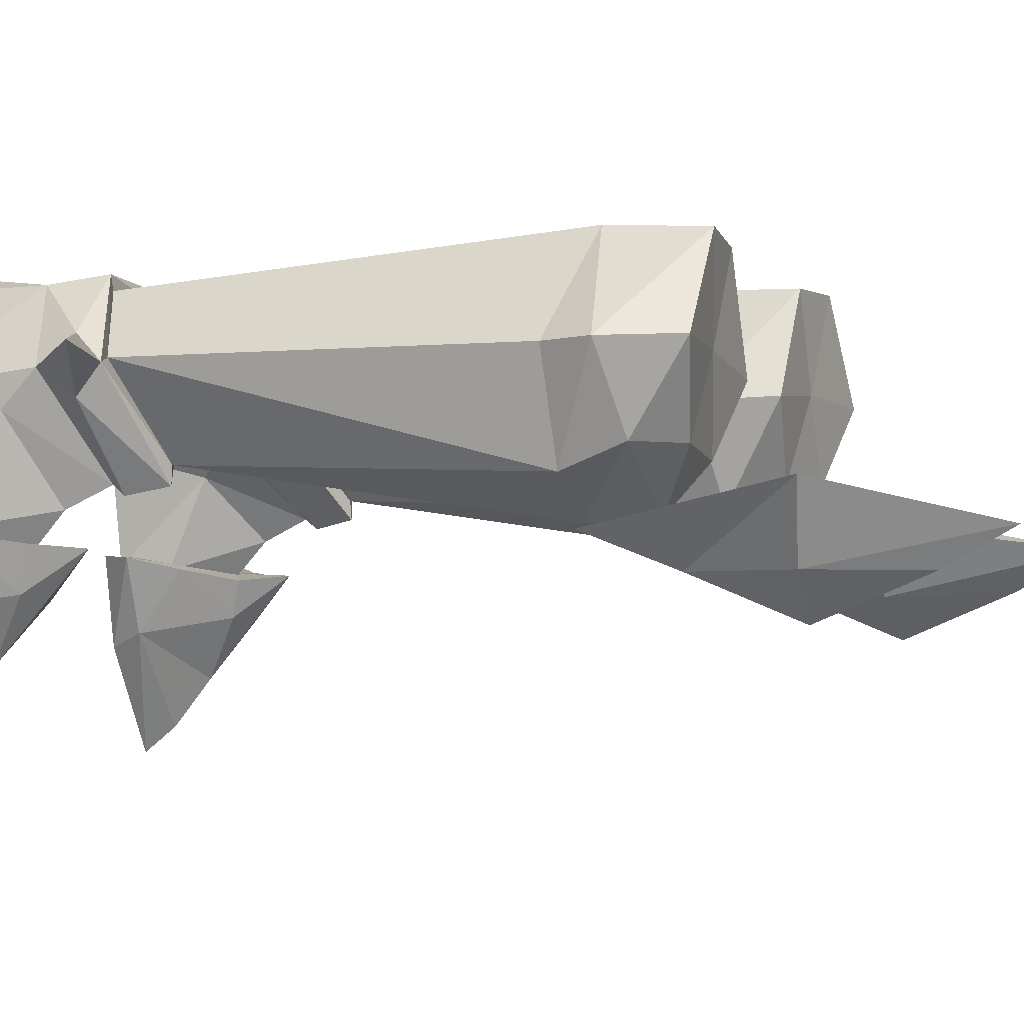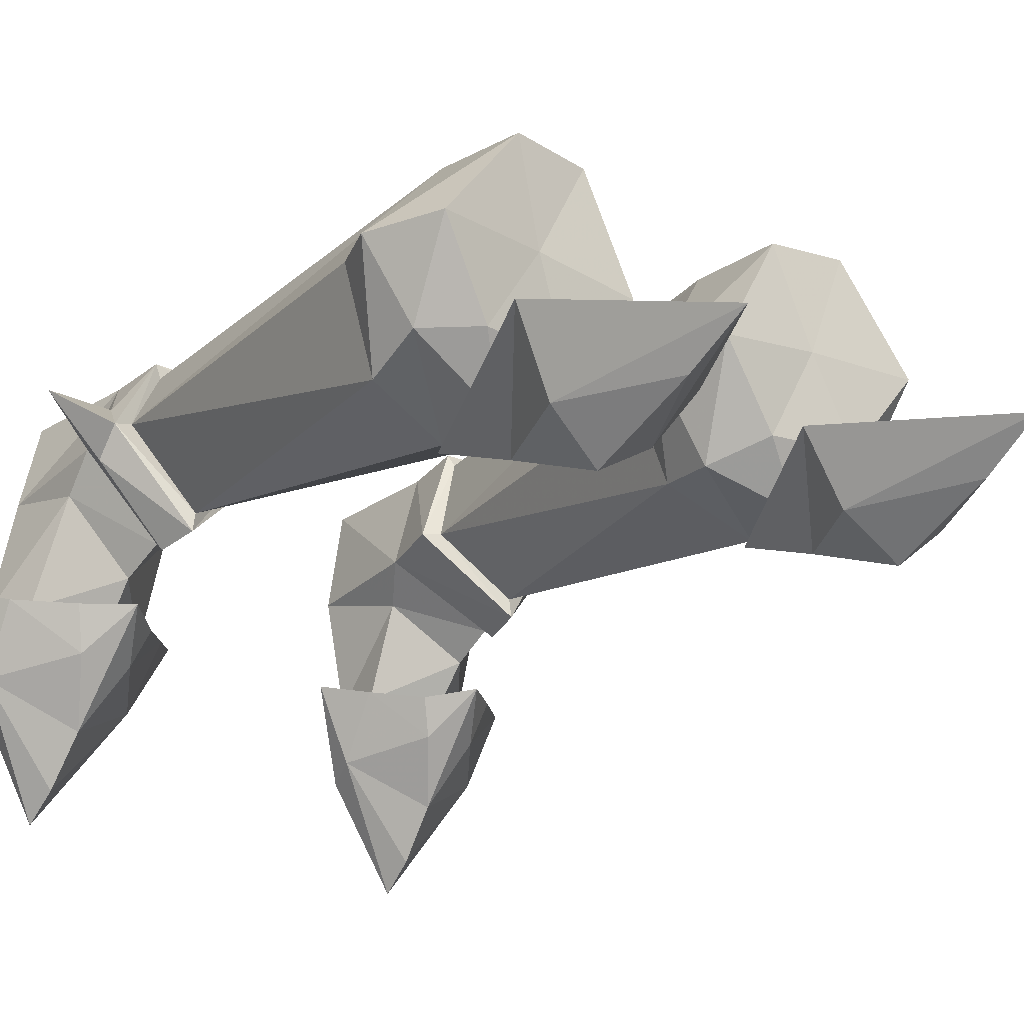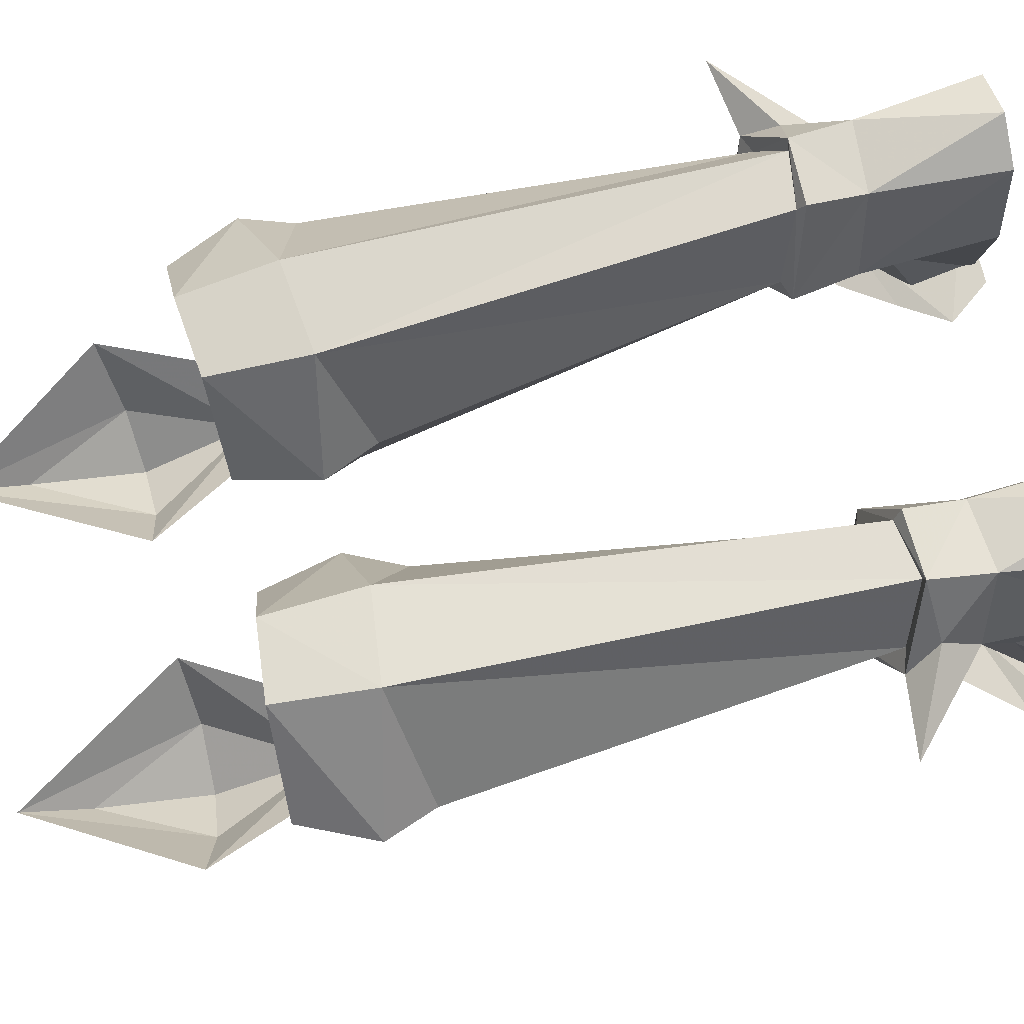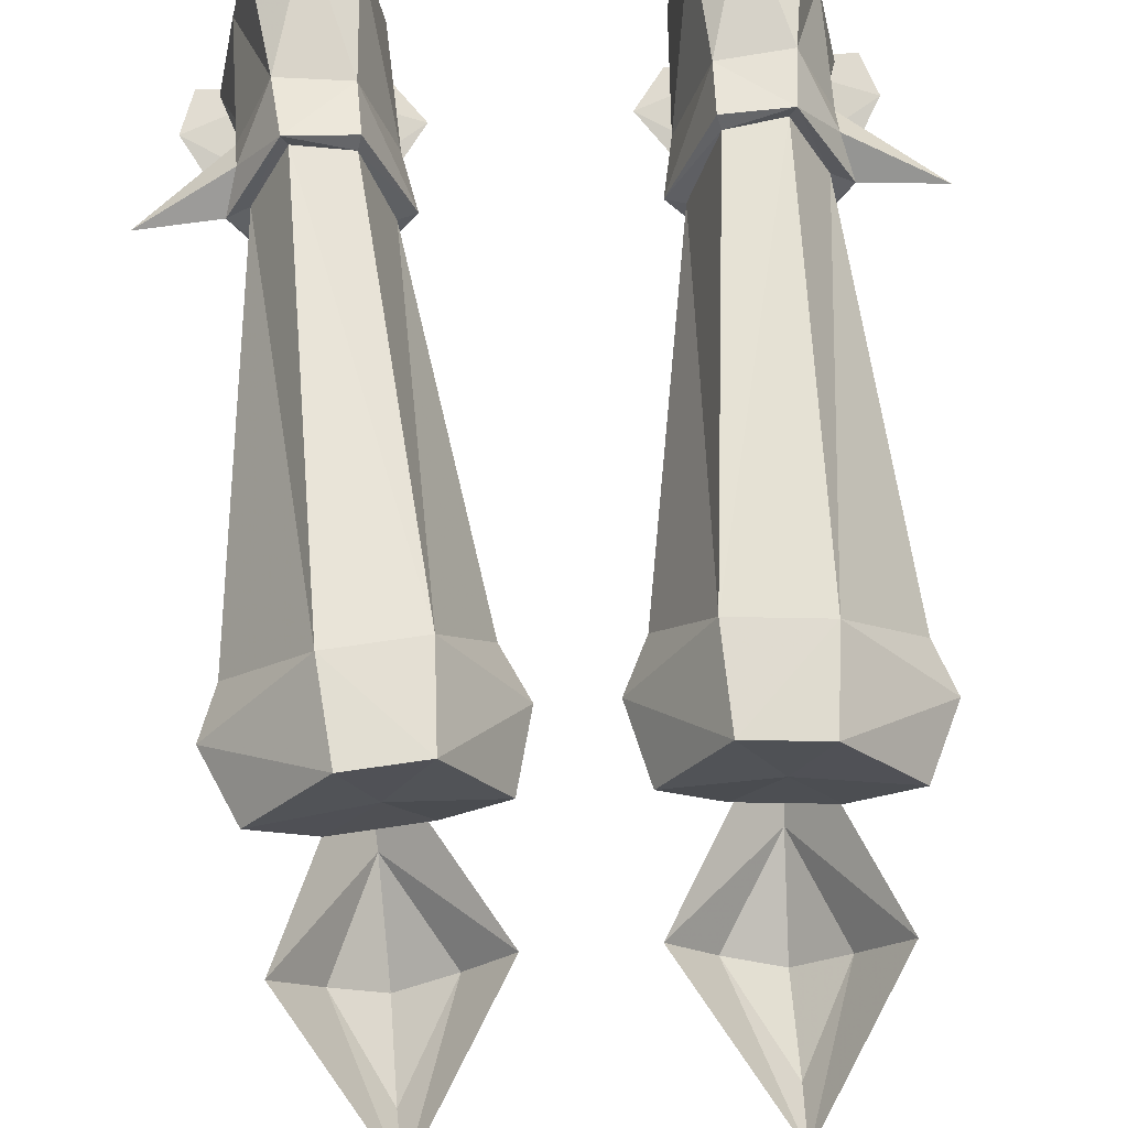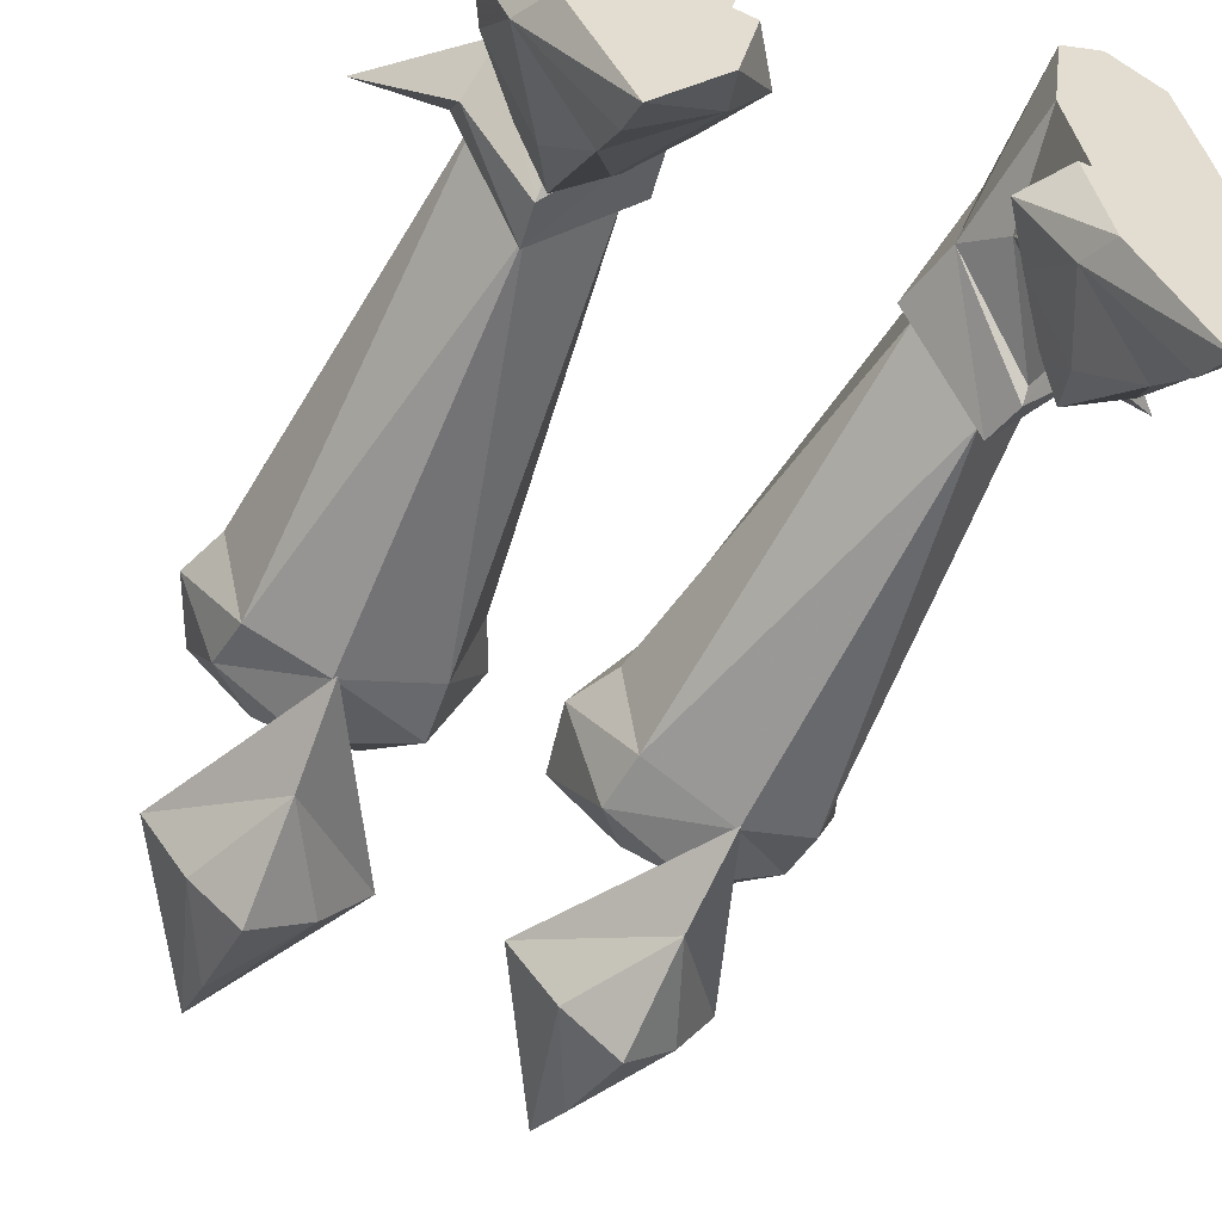
<metadata>
{"format":"obj","ext":"obj","renderer":"f3d","projection":"perspective","resolution":1024,"background":"white","views":[{"elev":-5.0,"azim":-68.6,"up":"+Y"},{"elev":-22.9,"azim":-37.4,"up":"+Y"},{"elev":70.7,"azim":76.1,"up":"+Y"},{"elev":65.7,"azim":-3.8,"up":"+Y"},{"elev":-54.7,"azim":154.7,"up":"+Y"}]}
</metadata>
<code>
g summoner_shoe_female_94740
v -5.291 -3.238 22.15
v -5.461 -2.037 19.19
v -1.817 -1.538 25.59
v -3.319 -3.525 25.42
v -4.984 -2.214 30.94
v -5.098 -3.338 28.9
v -4.619 5.072 3.993
v -4.561 5.366 5.821
v -3.262 2.066 6.244
v -3.655 1.846 4.158
v -3.655 1.846 4.158
v -3.262 2.066 6.244
v -6.003 -0.5378 7.426
v -6.244 -0.7826 6.087
v -6.003 -0.5378 7.426
v -3.262 2.066 6.244
v -3.843 2.145 6.463
v -5.916 0.06496 7.411
v -4.561 5.366 5.821
v -4.686 4.955 6.032
v -8.126 -1.073 26.04
v -6.759 -3.348 25.65
v -6.632 5.458 5.779
v -6.455 5.006 5.765
v -6.632 5.458 5.779
v -6.838 5.24 3.836
v -3.979 -2.122 2.336
v -5.175 -2.45 3.809
v -5.622 -3.623 3.409
v -4.18 -4.14 0.7735
v -6.419 -2.14 3.125
v -6.39 -2.246 5.047
v -5.175 -2.45 3.809
v -3.979 -2.122 2.336
v -4.515 -4.56 -0.3464
v -6.573 -4.248 -0.3463
v -6.568 -1.526 -0.3453
v -3.895 -1.631 -0.3455
v -9.256 -1.903 2.265
v -9.13 -4.047 0.8448
v -7.325 -3.556 3.439
v -7.729 -2.16 3.838
v -9.256 -1.903 2.265
v -7.729 -2.16 3.838
v -8.602 -4.498 -0.3462
v -9.478 -1.414 -0.3451
v -8.311 2.711 6.466
v -7.634 2.933 6.277
v -6.632 5.458 5.779
v -6.455 5.006 5.765
v 5.281 -3.237 22.15
v 3.309 -3.525 25.42
v 1.807 -1.538 25.59
v 5.45 -2.037 19.19
v 5.088 -3.338 28.9
v 4.974 -2.214 30.94
v 4.609 5.072 3.993
v 3.645 1.846 4.158
v 3.252 2.066 6.244
v 4.55 5.366 5.821
v 3.645 1.846 4.158
v 6.233 -0.7826 6.087
v 5.993 -0.5378 7.426
v 3.252 2.066 6.244
v 5.993 -0.5378 7.426
v 5.906 0.06499 7.411
v 3.833 2.145 6.463
v 3.252 2.066 6.244
v 4.676 4.955 6.032
v 4.55 5.366 5.821
v 8.115 -1.073 26.03
v 6.749 -3.348 25.65
v 6.622 5.458 5.779
v 6.445 5.006 5.765
v 6.622 5.458 5.779
v 6.828 5.24 3.836
v 3.969 -2.122 2.336
v 4.17 -4.14 0.7735
v 5.612 -3.623 3.409
v 5.165 -2.45 3.809
v 6.409 -2.14 3.125
v 3.969 -2.122 2.336
v 5.165 -2.45 3.809
v 6.379 -2.246 5.047
v 4.505 -4.56 -0.3464
v 3.884 -1.631 -0.3455
v 6.558 -1.526 -0.3453
v 6.562 -4.248 -0.3463
v 9.245 -1.903 2.265
v 7.719 -2.16 3.838
v 7.315 -3.556 3.439
v 9.12 -4.047 0.8448
v 7.719 -2.16 3.838
v 9.245 -1.903 2.265
v 8.591 -4.498 -0.3461
v 9.468 -1.414 -0.3451
v 8.301 2.712 6.466
v 7.624 2.933 6.277
v 6.622 5.458 5.779
v 6.445 5.006 5.765
v -5.181 -4.686 25.52
v -1.688 2.215 22.89
v -1.098 2.117 20.41
v -3.461 5.583 23
v -3.353 5.683 19.92
v -4.686 4.955 6.032
v -3.843 2.145 6.463
v -1.882 1.965 18.67
v -5.509 -1.907 19.45
v -5.916 0.06496 7.411
v -2.617 -0.7851 19.16
v -2.434 -0.9241 20.99
v -3.648 -0.1817 22.47
v -1.688 2.215 22.89
v -4.918 2.607 22.91
v -3.461 5.583 23
v -3.648 -0.1817 22.47
v -5.251 -1.815 21.6
v -7.925 3.629 5.456
v -7.992 2.727 4.218
v -10.78 2.976 6.827
v -10.78 2.976 6.827
v -7.992 2.727 4.218
v -8.348 1.755 5.713
v -5.868 5.724 23.25
v -9.348 2.484 21.08
v -8.311 2.561 23.35
v -6.183 5.914 20.26
v -7.634 2.933 6.277
v -6.455 5.006 5.765
v -8.779 2.506 19.48
v -7.919 -0.7643 19.65
v -7.634 2.933 6.277
v -8.01 -0.05776 21.59
v -8.311 2.561 23.35
v -6.512 -0.01381 22.77
v -5.868 5.724 23.25
v -8.311 2.561 23.35
v -9.348 2.484 21.08
v -6.512 -0.01381 22.77
v -8.779 2.506 19.48
v -6.183 5.914 20.26
v -3.353 5.683 19.92
v -6.455 5.006 5.765
v -4.686 4.955 6.032
v -5.868 5.724 23.25
v -3.461 5.583 23
v -6.278 -2.26 3.179
v -6.304 -1.128 4.208
v -8.196 -1.732 1.528
v -7.896 1.594 3.045
v -8.794 -1.525 -0.1533
v -8.032 2.318 -0.1534
v -3.884 1.676 -0.1534
v -4.6 -1.924 -0.1532
v -8.032 2.318 -0.1534
v -8.794 -1.525 -0.1533
v -7.395 5.115 -0.1534
v -4.383 4.996 -0.1533
v -4.417 0.8415 2.963
v -6.304 -1.128 4.208
v -4.441 -2.121 1.702
v -6.278 -2.26 3.179
v -3.884 1.676 -0.1534
v -4.6 -1.924 -0.1532
v -7.992 2.727 4.218
v -6.838 5.24 3.836
v -7.395 5.115 -0.1534
v -4.383 4.996 -0.1533
v -6.219 -0.4562 5.702
v -6.219 -0.4562 5.702
v -5.745 5.888 -0.1534
v -5.745 5.888 -0.1534
v -7.395 5.115 -0.1534
v -4.515 -4.56 -0.3464
v -2.934 -1.771 0.9735
v -3.895 -1.631 -0.3455
v -6.714 -7.955 -0.3489
v -6.661 -7.115 0.7741
v -6.564 -5.556 2.114
v -6.39 -2.246 5.047
v -6.714 -7.955 -0.3489
v -9.964 -1.5 1.089
v -8.602 -4.498 -0.3462
v -9.478 -1.414 -0.3451
v -2.934 -1.771 0.9735
v -3.895 -1.631 -0.3455
v -6.568 -1.526 -0.3453
v -9.964 -1.5 1.089
v -9.478 -1.414 -0.3451
v -7.925 3.629 5.456
v -8.311 2.711 6.466
v -6.632 5.458 5.779
v -6.003 -0.5378 7.426
v -8.311 2.711 6.466
v -8.348 1.755 5.713
v -8.348 1.755 5.713
v -8.311 2.711 6.466
v -10.78 2.976 6.827
v -8.311 2.711 6.466
v -7.925 3.629 5.456
v -10.78 2.976 6.827
v -6.219 -0.4562 5.702
v -6.244 -0.7826 6.087
v -6.244 -0.7826 6.087
v -8.348 1.755 5.713
v -7.992 2.727 4.218
v -6.219 -0.4562 5.702
v 5.171 -4.686 25.52
v 1.678 2.215 22.89
v 3.451 5.583 23
v 1.088 2.117 20.41
v 3.342 5.683 19.92
v 4.676 4.955 6.032
v 3.833 2.145 6.463
v 1.872 1.965 18.67
v 5.499 -1.907 19.45
v 2.606 -0.7851 19.16
v 5.906 0.06499 7.411
v 2.424 -0.9241 20.99
v 3.637 -0.1817 22.47
v 4.907 2.607 22.91
v 1.678 2.215 22.89
v 3.451 5.583 23
v 3.637 -0.1817 22.47
v 5.241 -1.815 21.6
v 7.915 3.629 5.456
v 10.77 2.976 6.827
v 7.982 2.727 4.218
v 10.77 2.976 6.827
v 8.338 1.756 5.713
v 7.982 2.727 4.218
v 5.857 5.724 23.25
v 8.301 2.561 23.35
v 9.338 2.484 21.08
v 6.173 5.914 20.26
v 7.624 2.933 6.277
v 6.445 5.006 5.765
v 8.768 2.506 19.48
v 7.909 -0.7643 19.65
v 7.624 2.933 6.277
v 7.999 -0.05771 21.59
v 6.501 -0.01378 22.77
v 8.301 2.561 23.35
v 5.857 5.724 23.25
v 8.301 2.561 23.35
v 9.338 2.484 21.08
v 6.501 -0.01378 22.77
v 8.768 2.506 19.48
v 6.173 5.914 20.26
v 6.445 5.006 5.765
v 3.342 5.683 19.92
v 4.676 4.955 6.032
v 5.857 5.724 23.25
v 3.451 5.583 23
v 6.268 -2.26 3.179
v 8.186 -1.732 1.528
v 6.294 -1.128 4.208
v 7.886 1.594 3.045
v 8.783 -1.525 -0.1533
v 8.022 2.318 -0.1534
v 3.874 1.676 -0.1534
v 8.022 2.318 -0.1534
v 4.59 -1.924 -0.1532
v 8.783 -1.525 -0.1533
v 7.385 5.115 -0.1534
v 4.373 4.997 -0.1533
v 4.406 0.8416 2.963
v 4.431 -2.121 1.702
v 6.294 -1.128 4.208
v 6.268 -2.26 3.179
v 3.874 1.676 -0.1534
v 4.59 -1.924 -0.1532
v 7.982 2.727 4.218
v 6.828 5.24 3.836
v 7.385 5.115 -0.1534
v 4.373 4.997 -0.1533
v 6.209 -0.4562 5.702
v 6.209 -0.4562 5.702
v 5.735 5.888 -0.1534
v 5.735 5.888 -0.1534
v 7.385 5.115 -0.1534
v 2.924 -1.771 0.9735
v 4.505 -4.56 -0.3464
v 3.884 -1.631 -0.3455
v 6.703 -7.955 -0.3489
v 6.651 -7.115 0.7741
v 6.554 -5.555 2.114
v 6.379 -2.246 5.047
v 6.703 -7.955 -0.3489
v 8.591 -4.498 -0.3461
v 9.954 -1.5 1.089
v 9.468 -1.414 -0.3451
v 2.924 -1.771 0.9735
v 6.558 -1.526 -0.3453
v 3.884 -1.631 -0.3455
v 9.954 -1.5 1.089
v 9.468 -1.414 -0.3451
v 7.915 3.629 5.456
v 6.622 5.458 5.779
v 8.301 2.712 6.466
v 5.993 -0.5378 7.426
v 8.338 1.756 5.713
v 8.301 2.712 6.466
v 8.338 1.756 5.713
v 10.77 2.976 6.827
v 8.301 2.712 6.466
v 8.301 2.712 6.466
v 10.77 2.976 6.827
v 7.915 3.629 5.456
v 6.209 -0.4562 5.702
v 6.233 -0.7826 6.087
v 6.233 -0.7826 6.087
v 7.982 2.727 4.218
v 8.338 1.756 5.713
v 6.209 -0.4562 5.702
f 1 2 3
f 3 4 1
f 4 3 5
f 5 6 4
f 7 8 9
f 9 10 7
f 11 12 13
f 13 14 11
f 15 16 17
f 17 18 15
f 16 19 20
f 20 17 16
f 21 2 1
f 1 22 21
f 5 21 22
f 22 6 5
f 23 24 20
f 20 19 23
f 25 8 7
f 7 26 25
f 27 28 29
f 29 30 27
f 31 32 33
f 33 34 31
f 35 36 37
f 37 38 35
f 39 40 41
f 41 42 39
f 31 43 44
f 44 32 31
f 45 46 37
f 37 36 45
f 47 15 18
f 18 48 47
f 49 47 48
f 48 50 49
f 51 52 53
f 53 54 51
f 52 55 56
f 56 53 52
f 57 58 59
f 59 60 57
f 61 62 63
f 63 64 61
f 65 66 67
f 67 68 65
f 68 67 69
f 69 70 68
f 71 72 51
f 51 54 71
f 56 55 72
f 72 71 56
f 73 70 69
f 69 74 73
f 75 76 57
f 57 60 75
f 77 78 79
f 79 80 77
f 81 82 83
f 83 84 81
f 85 86 87
f 87 88 85
f 89 90 91
f 91 92 89
f 81 84 93
f 93 94 81
f 95 88 87
f 87 96 95
f 97 98 66
f 66 65 97
f 99 100 98
f 98 97 99
f 4 6 101
f 101 1 4
f 102 103 104
f 105 104 103
f 106 105 107
f 105 108 107
f 109 110 111
f 107 111 110
f 109 111 112
f 113 114 115
f 114 116 115
f 112 103 102
f 117 118 112
f 111 107 108
f 111 103 112
f 103 111 108
f 118 109 112
f 117 112 102
f 101 6 22
f 22 1 101
f 119 120 121
f 122 123 124
f 125 126 127
f 126 125 128
f 129 128 130
f 129 131 128
f 132 110 109
f 110 132 133
f 134 132 109
f 115 135 136
f 115 137 135
f 138 139 134
f 134 118 140
f 141 133 132
f 134 139 132
f 141 132 139
f 134 109 118
f 138 134 140
f 142 143 144
f 145 144 143
f 146 147 142
f 143 142 147
f 136 113 115
f 116 137 115
f 117 140 118
f 148 149 150
f 151 150 149
f 150 151 152
f 153 152 151
f 154 155 156
f 157 156 155
f 156 158 154
f 159 154 158
f 160 161 162
f 163 162 161
f 164 160 165
f 162 165 160
f 166 167 153
f 168 153 167
f 7 10 169
f 164 169 10
f 161 160 170
f 10 170 160
f 166 151 171
f 149 171 151
f 159 158 172
f 151 166 153
f 173 174 26
f 7 173 26
f 7 169 173
f 10 160 164
f 30 175 176
f 177 176 175
f 175 30 178
f 179 178 30
f 176 27 30
f 179 30 180
f 180 30 29
f 180 29 181
f 29 28 181
f 35 182 36
f 40 183 184
f 185 184 183
f 184 178 40
f 179 40 178
f 183 40 39
f 179 180 40
f 180 41 40
f 180 181 41
f 41 181 42
f 36 182 45
f 186 187 188
f 31 188 189
f 31 189 43
f 189 188 190
f 186 31 34
f 186 188 31
f 166 191 167
f 191 192 193
f 194 195 196
f 191 193 167
f 197 198 199
f 200 201 202
f 11 14 203
f 194 196 204
f 205 206 207
f 205 207 208
f 126 128 131
f 105 103 108
f 52 209 55
f 209 52 51
f 210 211 212
f 213 212 211
f 214 215 213
f 213 215 216
f 217 218 219
f 215 219 218
f 217 220 218
f 221 222 223
f 223 222 224
f 220 210 212
f 225 220 226
f 218 216 215
f 218 220 212
f 212 216 218
f 226 220 217
f 225 210 220
f 209 72 55
f 72 209 51
f 227 228 229
f 230 231 232
f 233 234 235
f 235 236 233
f 237 238 236
f 237 236 239
f 240 217 219
f 219 241 240
f 242 217 240
f 222 243 244
f 222 244 245
f 246 242 247
f 242 248 226
f 249 240 241
f 242 240 247
f 249 247 240
f 242 226 217
f 246 248 242
f 250 251 252
f 253 252 251
f 254 250 255
f 252 255 250
f 243 222 221
f 224 222 245
f 225 226 248
f 256 257 258
f 259 258 257
f 257 260 259
f 261 259 260
f 262 263 264
f 265 264 263
f 263 262 266
f 267 266 262
f 268 269 270
f 271 270 269
f 272 273 268
f 269 268 273
f 274 261 275
f 276 275 261
f 57 277 58
f 272 58 277
f 270 278 268
f 58 268 278
f 274 279 259
f 258 259 279
f 267 280 266
f 259 261 274
f 281 76 282
f 57 76 281
f 57 281 277
f 58 272 268
f 78 283 284
f 285 284 283
f 284 286 78
f 287 78 286
f 283 78 77
f 287 288 78
f 288 79 78
f 288 289 79
f 79 289 80
f 85 88 290
f 92 291 292
f 293 292 291
f 291 92 286
f 287 286 92
f 292 89 92
f 287 92 288
f 288 92 91
f 288 91 289
f 91 90 289
f 88 95 290
f 294 295 296
f 81 297 295
f 81 94 297
f 297 298 295
f 294 82 81
f 294 81 295
f 274 275 299
f 299 300 301
f 302 303 304
f 299 275 300
f 305 306 307
f 308 309 310
f 61 311 62
f 302 312 303
f 313 314 315
f 313 316 314
f 235 239 236
f 213 216 212

</code>
